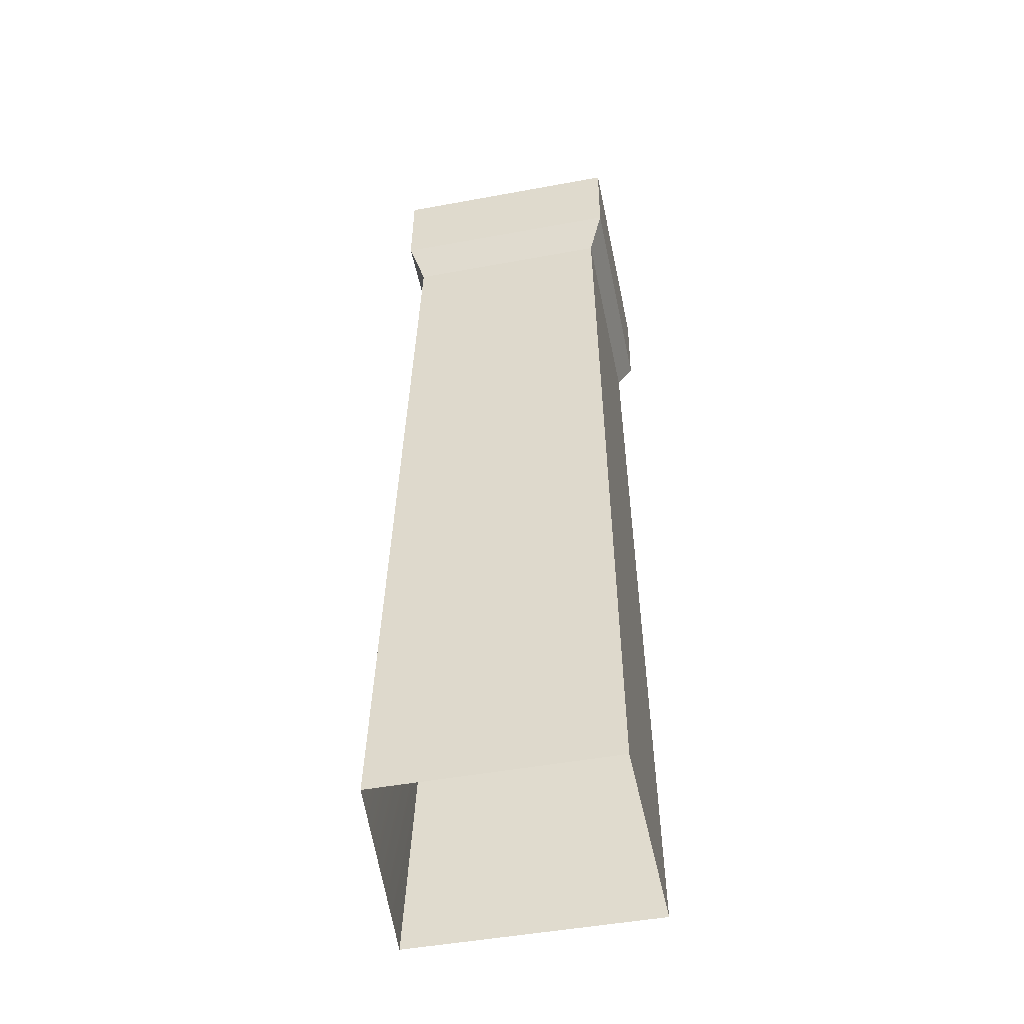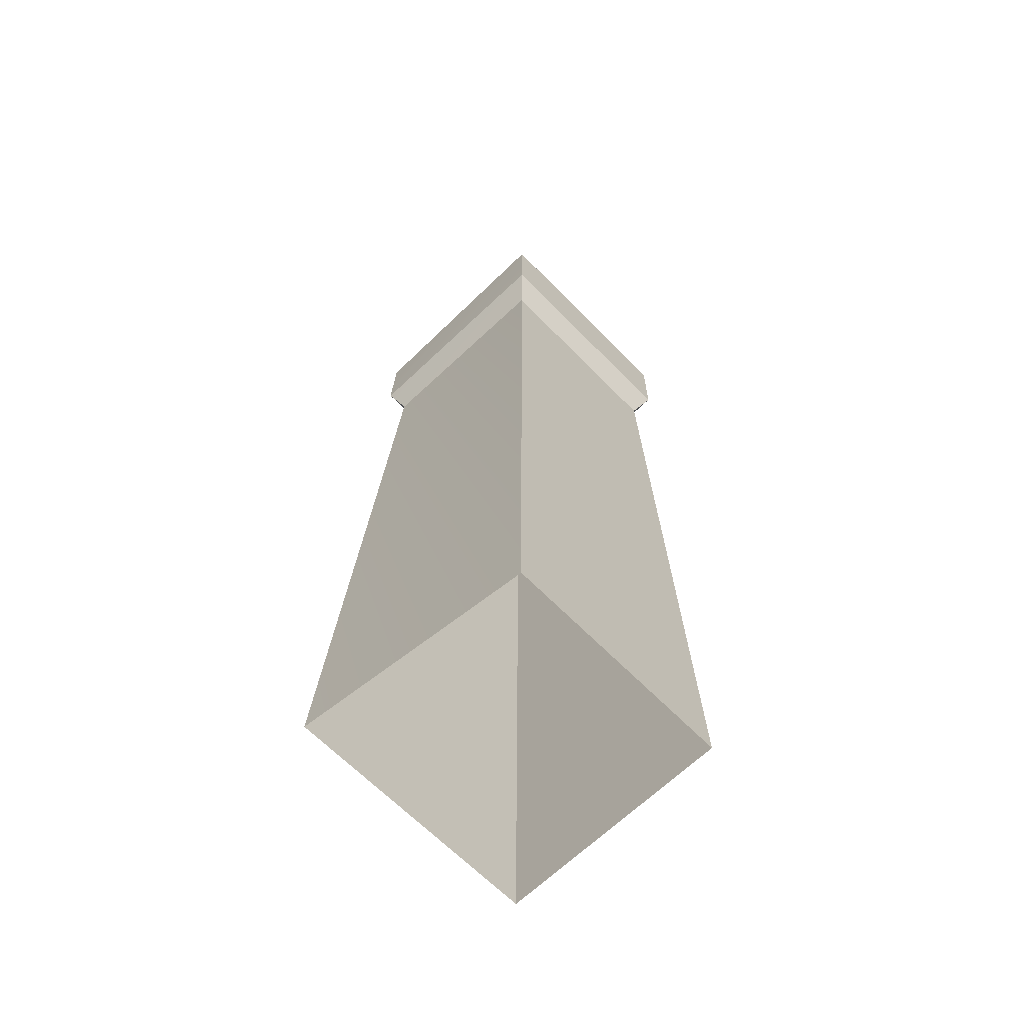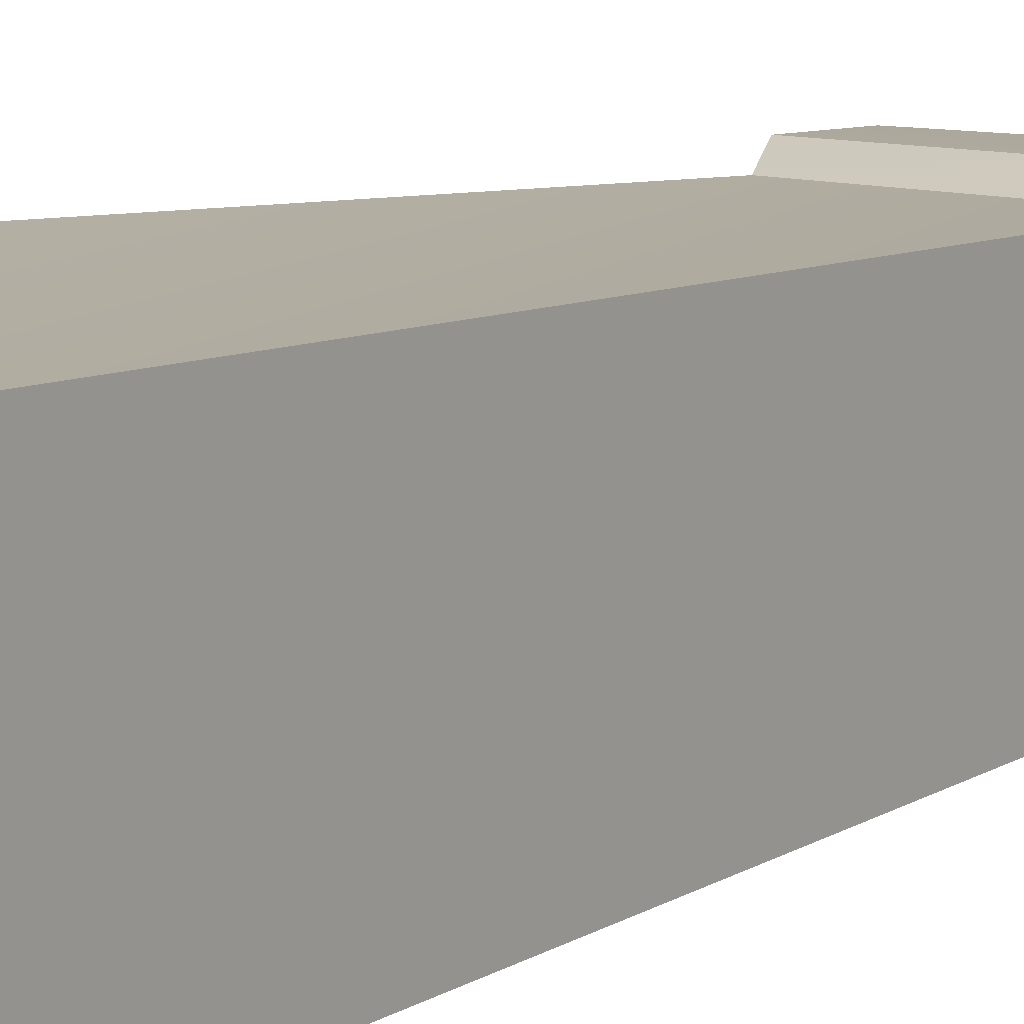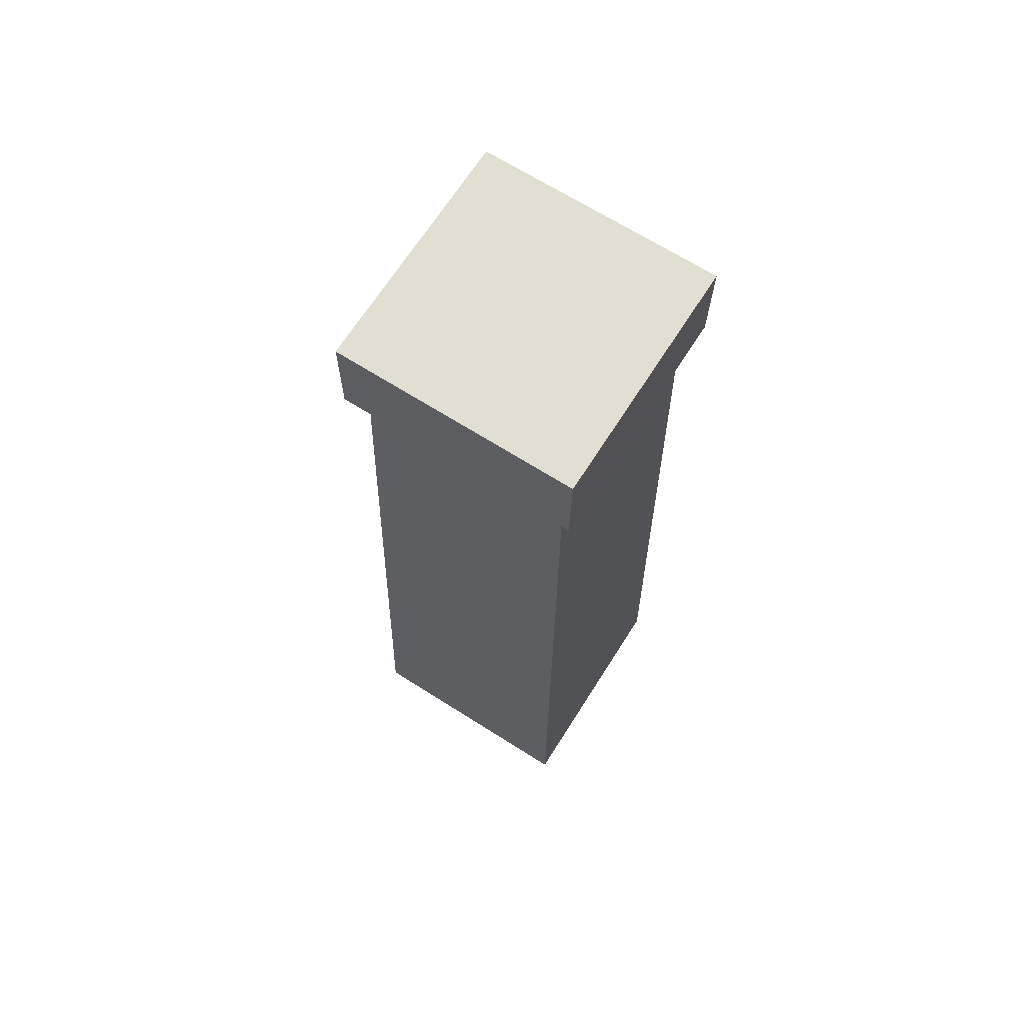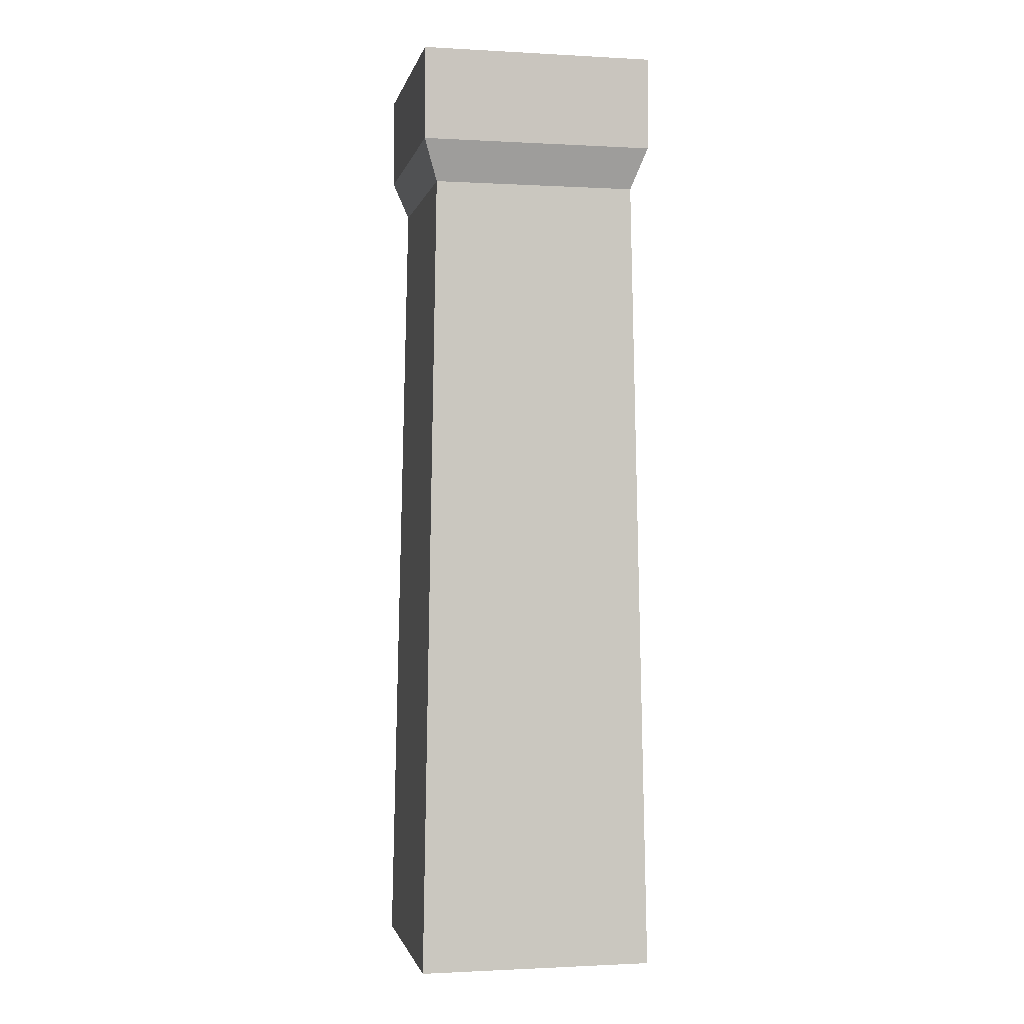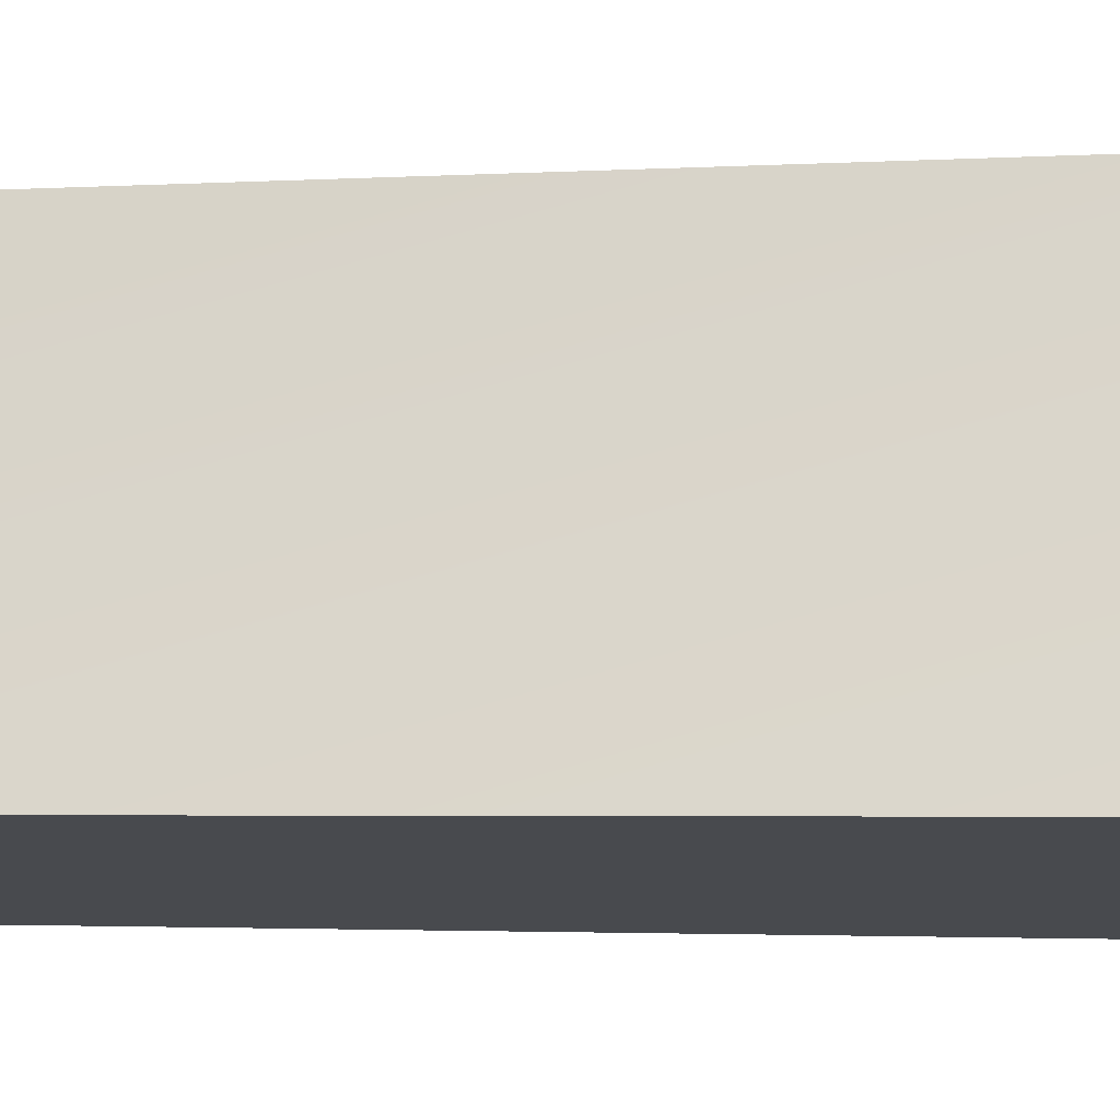
<metadata>
{"format":"obj","ext":"obj","renderer":"f3d","projection":"perspective","resolution":1024,"background":"white","views":[{"elev":-48.7,"azim":101.6,"up":"+Y"},{"elev":-65.4,"azim":44.3,"up":"+Y"},{"elev":9.7,"azim":34.2,"up":"+Z"},{"elev":67.9,"azim":122.4,"up":"+Y"},{"elev":-1.3,"azim":168.5,"up":"+Y"},{"elev":77.0,"azim":-90.4,"up":"+Z"}]}
</metadata>
<code>
g Box16
v -40 320 40
v 40 320 40
v 40 320 -40
v -40 320 -40
v -40 9.155e-05 -37.28
v -34.98 274.6 -34.54
v 34.98 274.6 -34.54
v 40 9.155e-05 -37.28
v -40 9.155e-05 -37.28
v -40 9.155e-05 50.88
v -34.98 274.6 36.46
v -34.98 274.6 -34.54
v 40 9.155e-05 42.72
v 34.98 274.6 35.41
v -34.98 274.6 36.46
v -40 9.155e-05 50.88
v 40 9.155e-05 -37.28
v 34.98 274.6 -34.54
v 34.98 274.6 35.41
v 40 9.155e-05 42.72
v -40 320 -40
v 40 320 -40
v 40 288.4 -39.73
v -40 288.4 -39.73
v -40 320 40
v -40 320 -40
v -40 288.4 -39.73
v -40 288.4 41.08
v 40 320 40
v -40 320 40
v -40 288.4 41.08
v 40 288.4 40.27
v 40 288.4 -39.73
v 40 320 -40
v 40 320 40
v 40 288.4 40.27
v -40 288.4 -39.73
v 40 288.4 -39.73
v 34.98 274.6 -34.54
v -34.98 274.6 -34.54
v -40 288.4 41.08
v -40 288.4 -39.73
v -34.98 274.6 -34.54
v -34.98 274.6 36.46
v 40 288.4 40.27
v -40 288.4 41.08
v -34.98 274.6 36.46
v 34.98 274.6 35.41
v 40 288.4 -39.73
v 40 288.4 40.27
v 34.98 274.6 35.41
v 34.98 274.6 -34.54
f 3 1 2
f 1 3 4
f 7 5 6
f 5 7 8
f 11 9 10
f 9 11 12
f 15 13 14
f 13 15 16
f 19 17 18
f 17 19 20
f 23 21 22
f 21 23 24
f 27 25 26
f 25 27 28
f 31 29 30
f 29 31 32
f 35 33 34
f 33 35 36
f 39 37 38
f 37 39 40
f 43 41 42
f 41 43 44
f 47 45 46
f 45 47 48
f 51 49 50
f 49 51 52

</code>
